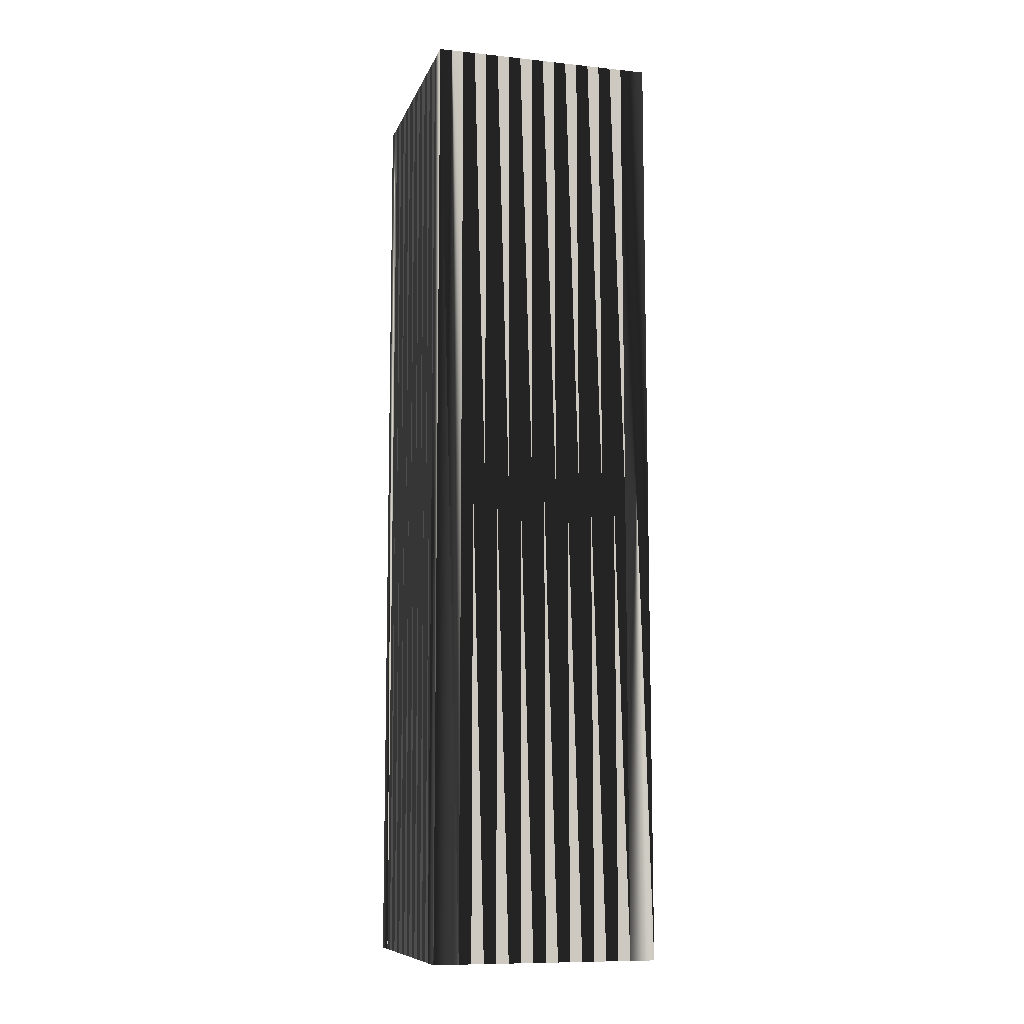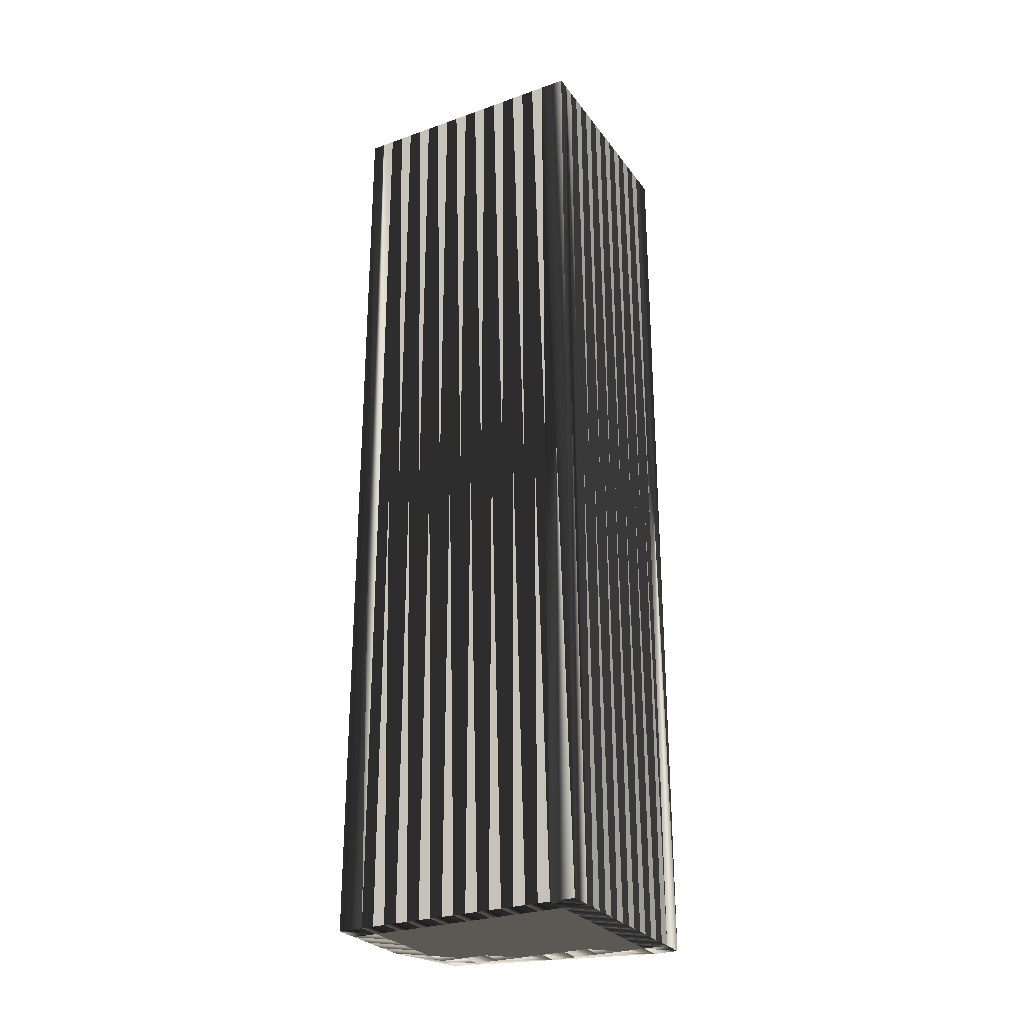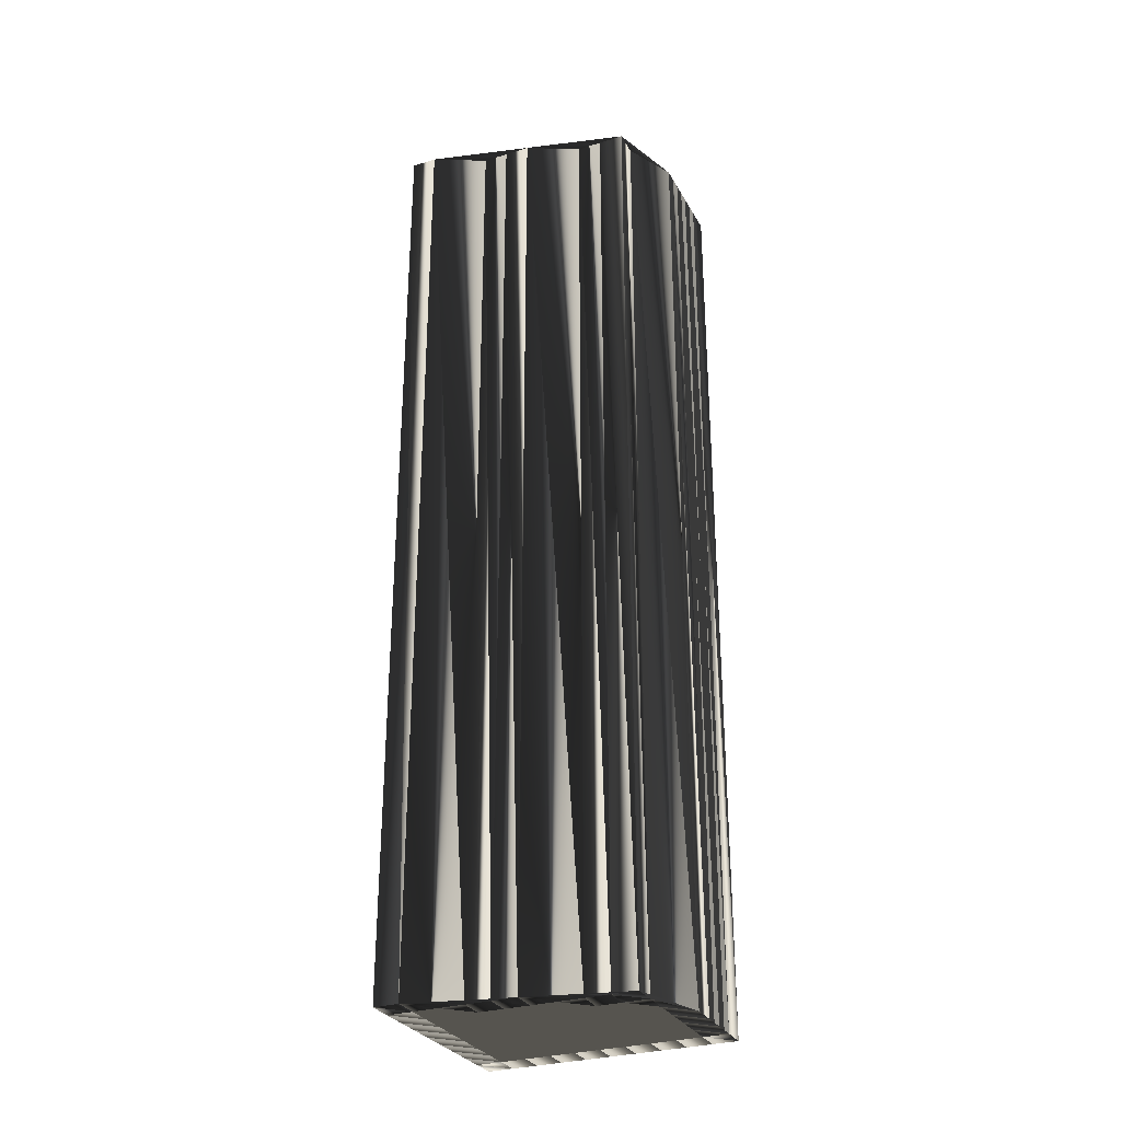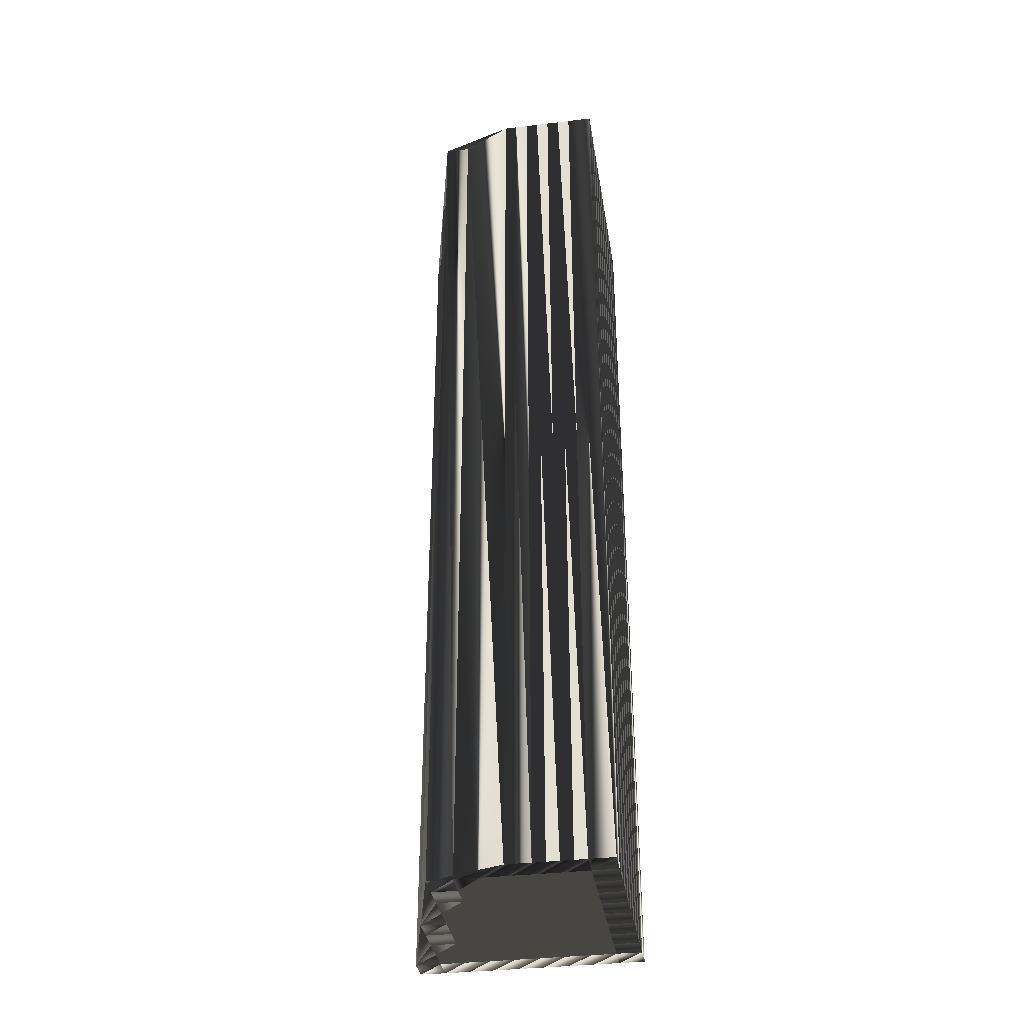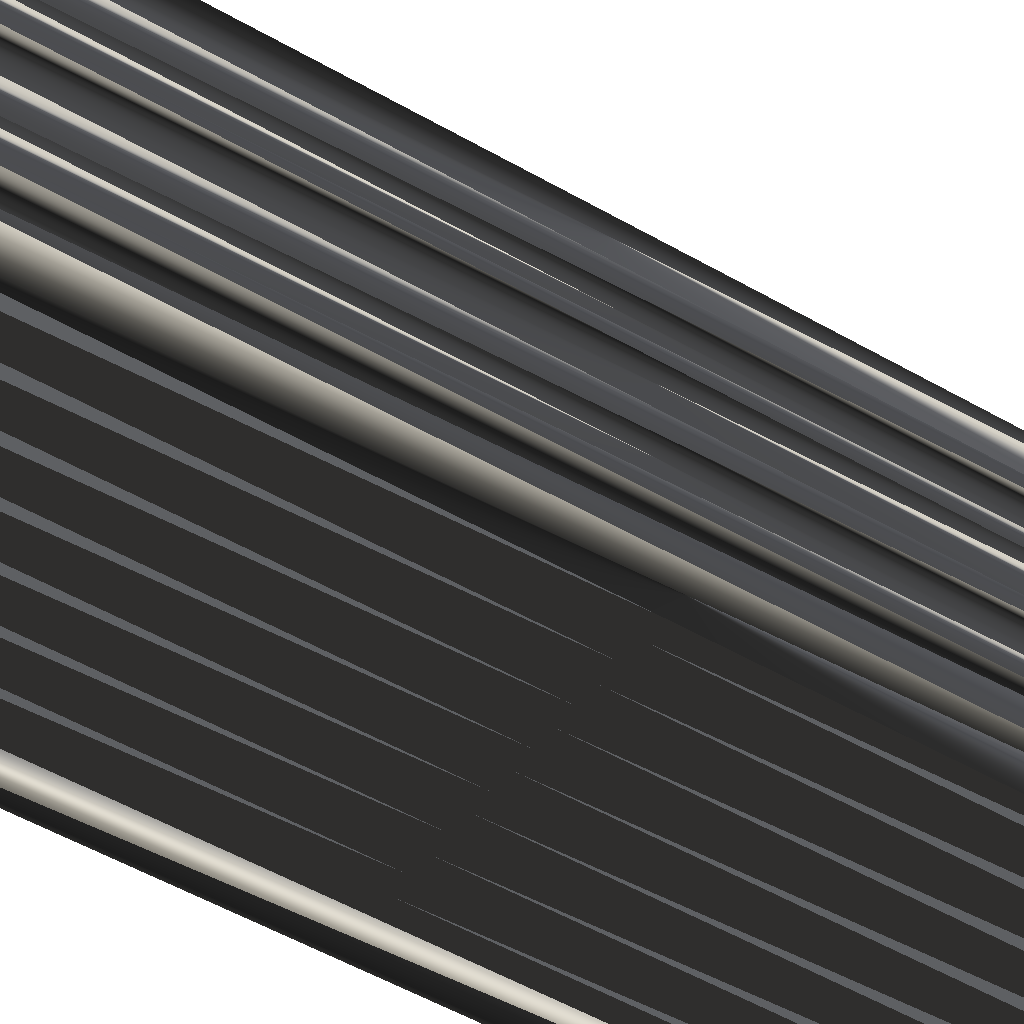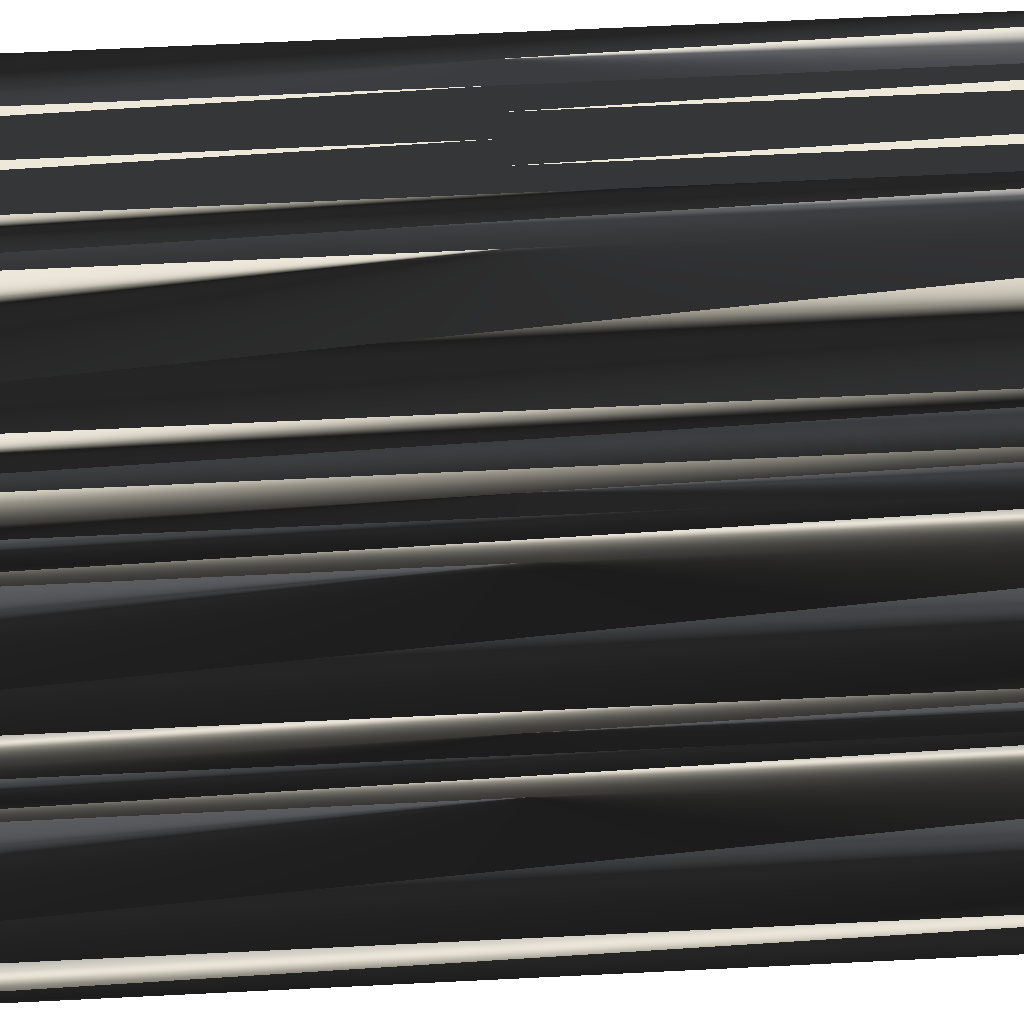
<metadata>
{"format":"obj","ext":"obj","renderer":"f3d","projection":"perspective","resolution":1024,"background":"white","views":[{"elev":-9.9,"azim":-15.3,"up":"+Z"},{"elev":-27.4,"azim":-61.4,"up":"+Z"},{"elev":-29.8,"azim":114.3,"up":"+Z"},{"elev":-35.3,"azim":-170.9,"up":"+Z"},{"elev":-46.2,"azim":55.7,"up":"+Y"},{"elev":51.1,"azim":86.7,"up":"+Y"}]}
</metadata>
<code>
v 149.8 1.916 0
v 149.8 2.716 0
v 149.8 3.516 0
v 149.8 4.316 0
v 149.8 5.116 0
v 149.8 5.916 0
v 149.8 6.716 0
v 149.8 7.516 0
v 149.8 8.316 0
v 149.8 9.116 0
v 149.8 9.916 0
v 150.6 1.916 0
v 150.6 2.716 0
v 150.6 3.516 0
v 150.6 4.316 0
v 150.6 5.116 0
v 150.6 5.916 0
v 150.6 6.716 0
v 150.6 7.516 0
v 150.6 8.316 0
v 150.6 9.116 0
v 150.6 9.916 0
v 151.4 1.916 0
v 151.4 2.716 0
v 151.4 3.516 0
v 151.4 4.316 0
v 151.4 5.116 0
v 151.4 5.916 0
v 151.4 6.716 0
v 151.4 7.516 0
v 151.4 8.316 0
v 151.4 9.116 0
v 151.4 9.916 0
v 152.2 1.916 0
v 152.2 2.716 0
v 152.2 3.516 0
v 152.2 4.316 0
v 152.2 5.116 0
v 152.2 5.916 0
v 152.2 6.716 0
v 152.2 7.516 0
v 152.2 8.316 0
v 152.2 9.116 0
v 152.2 9.916 0
v 153 1.916 0
v 153 2.716 0
v 153 3.516 0
v 153 4.316 0
v 153 5.116 0
v 153 5.916 0
v 153 6.716 0
v 153 7.516 0
v 153 8.316 0
v 153 9.116 0
v 153 9.916 0
v 153.8 1.916 0
v 153.8 2.716 0
v 153.8 3.516 0
v 153.8 4.316 0
v 153.8 5.116 0
v 153.8 5.916 0
v 153.8 6.716 0
v 153.8 7.516 0
v 153.8 8.316 0
v 153.8 9.116 0
v 154.6 1.916 0
v 154.6 2.716 0
v 154.6 3.516 0
v 154.6 4.316 0
v 154.6 5.116 0
v 154.6 5.916 0
v 154.6 6.716 0
v 154.6 7.516 0
v 154.6 8.316 0
v 154.6 9.116 0
v 155.4 1.916 0
v 155.4 2.716 0
v 155.4 3.516 0
v 155.4 4.316 0
v 155.4 5.116 0
v 155.4 5.916 0
v 155.4 6.716 0
v 155.4 7.516 0
v 155.4 8.316 0
v 155.4 9.116 0
v 156.2 1.916 0
v 156.2 2.716 0
v 156.2 3.516 0
v 156.2 4.316 0
v 156.2 5.116 0
v 156.2 5.916 0
v 157 1.916 0
v 157 2.716 0
v 149.8 1.916 30
v 149.8 2.716 30
v 149.8 3.516 30
v 149.8 4.316 30
v 149.8 5.116 30
v 149.8 5.916 30
v 149.8 6.716 30
v 149.8 7.516 30
v 149.8 8.316 30
v 149.8 9.116 30
v 149.8 9.916 30
v 150.6 1.916 30
v 150.6 2.716 30
v 150.6 3.516 30
v 150.6 4.316 30
v 150.6 5.116 30
v 150.6 5.916 30
v 150.6 6.716 30
v 150.6 7.516 30
v 150.6 8.316 30
v 150.6 9.116 30
v 150.6 9.916 30
v 151.4 1.916 30
v 151.4 2.716 30
v 151.4 3.516 30
v 151.4 4.316 30
v 151.4 5.116 30
v 151.4 5.916 30
v 151.4 6.716 30
v 151.4 7.516 30
v 151.4 8.316 30
v 151.4 9.116 30
v 151.4 9.916 30
v 152.2 1.916 30
v 152.2 2.716 30
v 152.2 3.516 30
v 152.2 4.316 30
v 152.2 5.116 30
v 152.2 5.916 30
v 152.2 6.716 30
v 152.2 7.516 30
v 152.2 8.316 30
v 152.2 9.116 30
v 152.2 9.916 30
v 153 1.916 30
v 153 2.716 30
v 153 3.516 30
v 153 4.316 30
v 153 5.116 30
v 153 5.916 30
v 153 6.716 30
v 153 7.516 30
v 153 8.316 30
v 153 9.116 30
v 153 9.916 30
v 153.8 1.916 30
v 153.8 2.716 30
v 153.8 3.516 30
v 153.8 4.316 30
v 153.8 5.116 30
v 153.8 5.916 30
v 153.8 6.716 30
v 153.8 7.516 30
v 153.8 8.316 30
v 153.8 9.116 30
v 154.6 1.916 30
v 154.6 2.716 30
v 154.6 3.516 30
v 154.6 4.316 30
v 154.6 5.116 30
v 154.6 5.916 30
v 154.6 6.716 30
v 154.6 7.516 30
v 154.6 8.316 30
v 154.6 9.116 30
v 155.4 1.916 30
v 155.4 2.716 30
v 155.4 3.516 30
v 155.4 4.316 30
v 155.4 5.116 30
v 155.4 5.916 30
v 155.4 6.716 30
v 155.4 7.516 30
v 155.4 8.316 30
v 155.4 9.116 30
v 156.2 1.916 30
v 156.2 2.716 30
v 156.2 3.516 30
v 156.2 4.316 30
v 156.2 5.116 30
v 156.2 5.916 30
v 157 1.916 30
v 157 2.716 30
f 41 31 30
f 25 26 15
f 76 67 66
f 37 47 48
f 15 5 4
f 25 24 35
f 36 37 26
f 36 25 35
f 23 24 13
f 27 28 17
f 30 20 19
f 26 37 27
f 24 14 13
f 38 39 28
f 26 27 16
f 17 28 18
f 6 16 17
f 18 7 17
f 18 29 19
f 78 69 68
f 22 32 33
f 31 41 42
f 32 43 33
f 59 60 49
f 75 65 74
f 70 79 80
f 39 38 49
f 81 91 82
f 39 50 40
f 83 91 84
f 53 54 43
f 78 88 79
f 51 50 61
f 68 69 59
f 46 36 35
f 77 68 67
f 66 57 56
f 93 88 87
f 12 13 2
f 2 1 12
f 3 2 13
f 12 23 13
f 13 14 3
f 24 34 35
f 23 34 24
f 24 25 14
f 35 45 46
f 67 68 58
f 45 35 34
f 25 36 26
f 16 27 17
f 27 38 28
f 19 29 30
f 36 46 47
f 37 38 27
f 38 37 48
f 47 37 36
f 5 15 16
f 16 15 26
f 4 14 15
f 15 14 25
f 4 3 14
f 16 6 5
f 17 7 6
f 18 8 7
f 18 19 8
f 18 28 29
f 9 20 10
f 40 41 30
f 20 30 31
f 9 8 19
f 10 21 11
f 11 21 22
f 22 21 32
f 21 10 20
f 20 9 19
f 21 20 31
f 32 42 43
f 42 53 43
f 65 54 64
f 44 33 43
f 44 43 54
f 64 53 63
f 55 44 54
f 40 51 41
f 41 52 42
f 42 32 31
f 31 32 21
f 28 39 29
f 29 40 30
f 40 29 39
f 49 38 48
f 61 62 51
f 51 52 41
f 50 39 49
f 49 48 59
f 49 60 50
f 50 51 40
f 71 81 72
f 62 71 72
f 62 72 63
f 62 52 51
f 62 63 52
f 52 53 42
f 53 52 63
f 73 72 82
f 54 53 64
f 64 63 73
f 55 54 65
f 75 74 84
f 82 83 73
f 73 83 74
f 65 64 74
f 74 64 73
f 85 55 75
f 75 55 65
f 85 75 84
f 82 91 83
f 83 84 74
f 73 63 72
f 71 62 61
f 61 60 70
f 71 80 81
f 80 90 81
f 81 82 72
f 85 84 91
f 78 79 69
f 46 57 47
f 78 77 87
f 79 89 80
f 89 93 90
f 89 90 80
f 89 88 93
f 90 91 81
f 80 71 70
f 70 71 61
f 61 50 60
f 60 59 69
f 46 56 57
f 47 58 48
f 68 59 58
f 58 59 48
f 79 70 69
f 69 70 60
f 45 56 46
f 57 66 67
f 67 58 57
f 57 58 47
f 78 68 77
f 87 86 92
f 77 67 76
f 89 79 88
f 93 87 92
f 88 78 87
f 86 77 76
f 87 77 86
f 91 90 93
f 124 134 123
f 119 118 108
f 160 169 159
f 140 130 141
f 98 108 97
f 117 118 128
f 130 129 119
f 118 129 128
f 117 116 106
f 121 120 110
f 113 123 112
f 130 119 120
f 107 117 106
f 132 131 121
f 120 119 109
f 121 110 111
f 109 99 110
f 100 111 110
f 122 111 112
f 162 171 161
f 125 115 126
f 134 124 135
f 136 125 126
f 153 152 142
f 158 168 167
f 172 163 173
f 131 132 142
f 184 174 175
f 143 132 133
f 184 176 177
f 147 146 136
f 181 171 172
f 143 144 154
f 162 161 152
f 129 139 128
f 161 170 160
f 150 159 149
f 181 186 180
f 106 105 95
f 94 95 105
f 95 96 106
f 116 105 106
f 107 106 96
f 127 117 128
f 127 116 117
f 118 117 107
f 138 128 139
f 161 160 151
f 128 138 127
f 129 118 119
f 120 109 110
f 131 120 121
f 122 112 123
f 139 129 140
f 131 130 120
f 130 131 141
f 130 140 129
f 108 98 109
f 108 109 119
f 107 97 108
f 107 108 118
f 96 97 107
f 99 109 98
f 100 110 99
f 101 111 100
f 112 111 101
f 121 111 122
f 113 102 103
f 134 133 123
f 123 113 124
f 101 102 112
f 114 103 104
f 114 104 115
f 114 115 125
f 103 114 113
f 102 113 112
f 113 114 124
f 135 125 136
f 146 135 136
f 147 158 157
f 126 137 136
f 136 137 147
f 146 157 156
f 137 148 147
f 144 133 134
f 145 134 135
f 125 135 124
f 125 124 114
f 132 121 122
f 133 122 123
f 122 133 132
f 131 142 141
f 155 154 144
f 145 144 134
f 132 143 142
f 141 142 152
f 153 142 143
f 144 143 133
f 174 164 165
f 164 155 165
f 165 155 156
f 145 155 144
f 156 155 145
f 146 145 135
f 145 146 156
f 165 166 175
f 146 147 157
f 156 157 166
f 147 148 158
f 167 168 177
f 176 175 166
f 176 166 167
f 157 158 167
f 157 167 166
f 148 178 168
f 148 168 158
f 168 178 177
f 184 175 176
f 177 176 167
f 156 166 165
f 155 164 154
f 153 154 163
f 173 164 174
f 183 173 174
f 175 174 165
f 177 178 184
f 172 171 162
f 150 139 140
f 170 171 180
f 182 172 173
f 186 182 183
f 183 182 173
f 181 182 186
f 184 183 174
f 164 173 163
f 164 163 154
f 143 154 153
f 152 153 162
f 149 139 150
f 151 140 141
f 152 161 151
f 152 151 141
f 163 172 162
f 163 162 153
f 149 138 139
f 159 150 160
f 151 160 150
f 151 150 140
f 161 171 170
f 179 180 185
f 160 170 169
f 172 182 181
f 180 186 185
f 171 181 180
f 170 179 169
f 170 180 179
f 183 184 186
f 1 94 12
f 12 105 94
f 12 105 23
f 23 116 105
f 23 116 34
f 34 127 116
f 34 127 45
f 45 138 127
f 45 138 56
f 56 149 138
f 56 149 66
f 66 159 149
f 66 159 76
f 76 169 159
f 76 169 86
f 86 179 169
f 86 179 92
f 92 185 179
f 92 185 93
f 93 186 185
f 93 186 89
f 89 182 186
f 89 182 90
f 90 183 182
f 90 183 91
f 91 184 183
f 91 184 83
f 83 176 184
f 83 176 84
f 84 177 176
f 84 177 85
f 85 178 177
f 85 178 75
f 75 168 178
f 75 168 55
f 55 148 168
f 55 148 44
f 44 137 148
f 44 137 33
f 33 126 137
f 33 126 22
f 22 115 126
f 22 115 11
f 11 104 115
f 11 104 10
f 10 103 104
f 10 103 9
f 9 102 103
f 9 102 8
f 8 101 102
f 8 101 7
f 7 100 101
f 7 100 6
f 6 99 100
f 6 99 5
f 5 98 99
f 5 98 4
f 4 97 98
f 4 97 3
f 3 96 97
f 3 96 2
f 2 95 96
f 2 95 1
f 1 94 95

</code>
